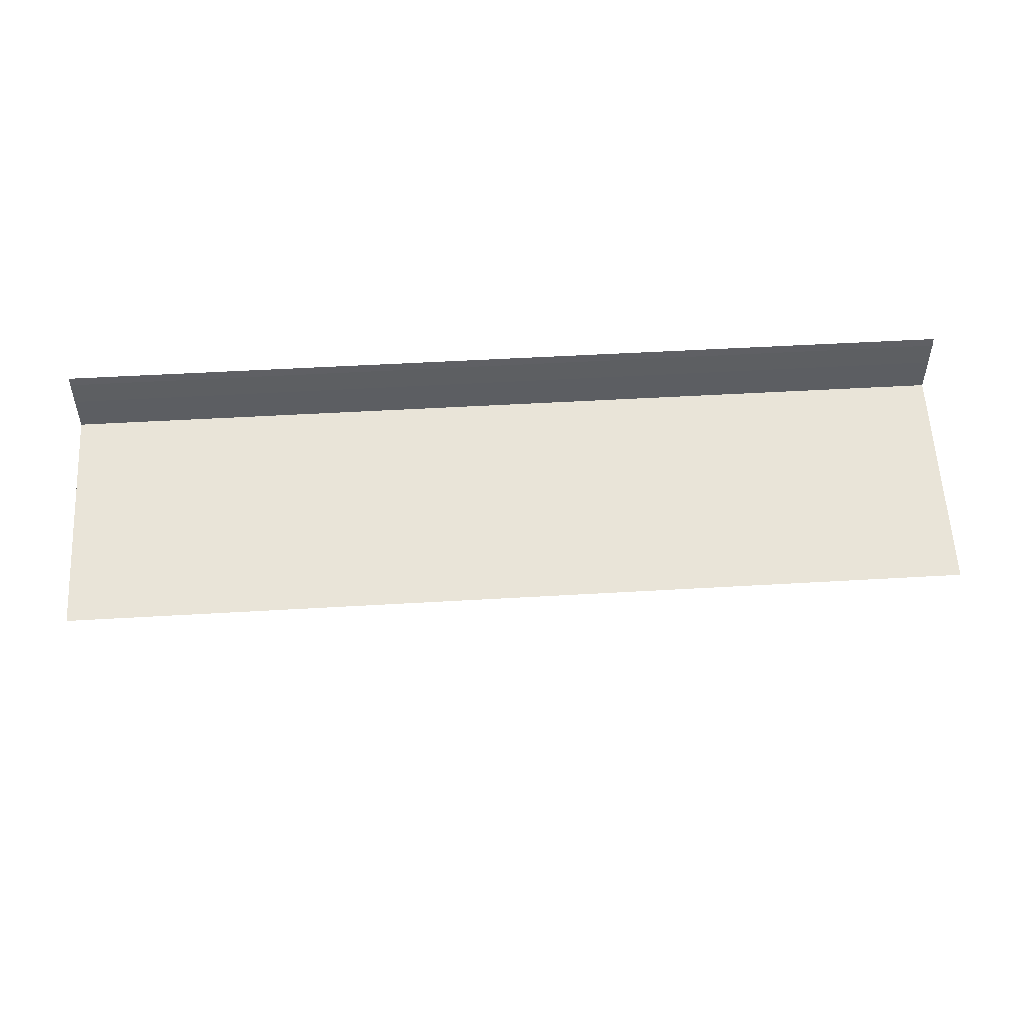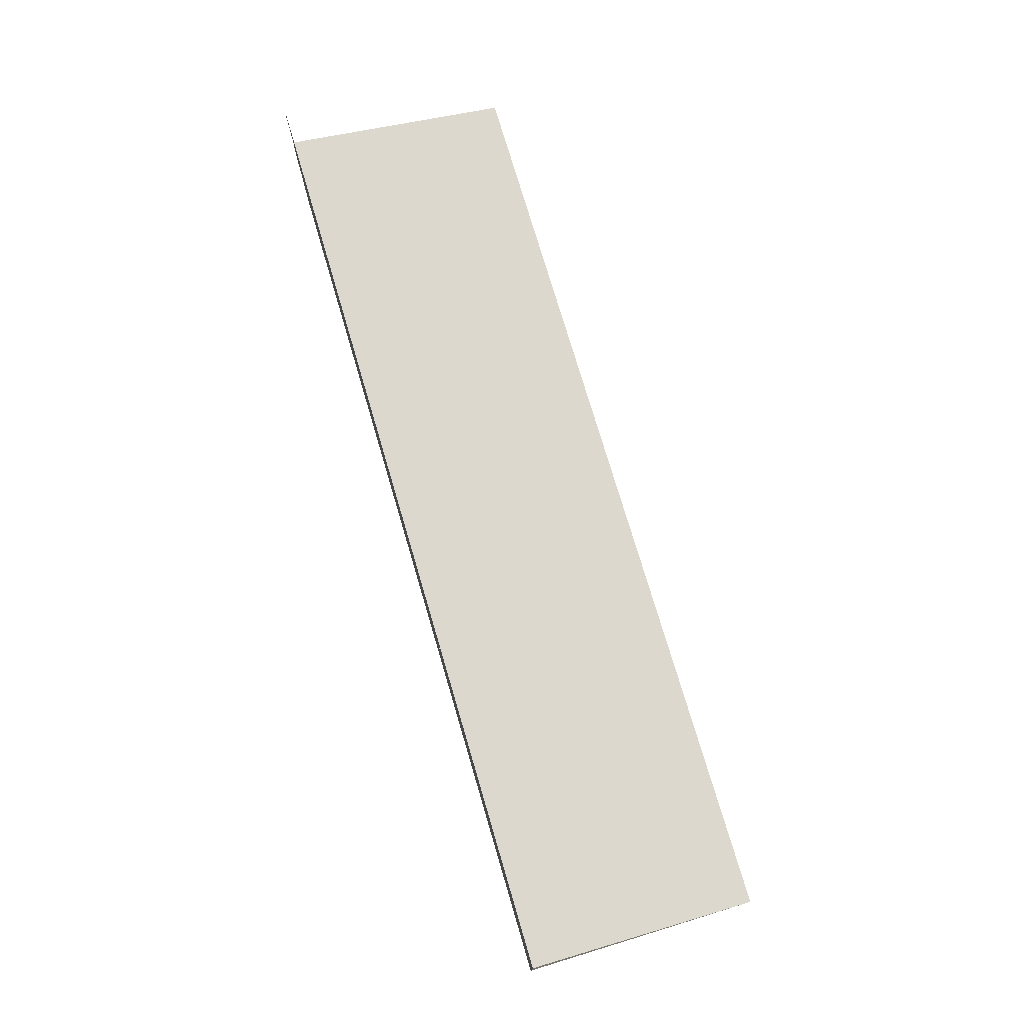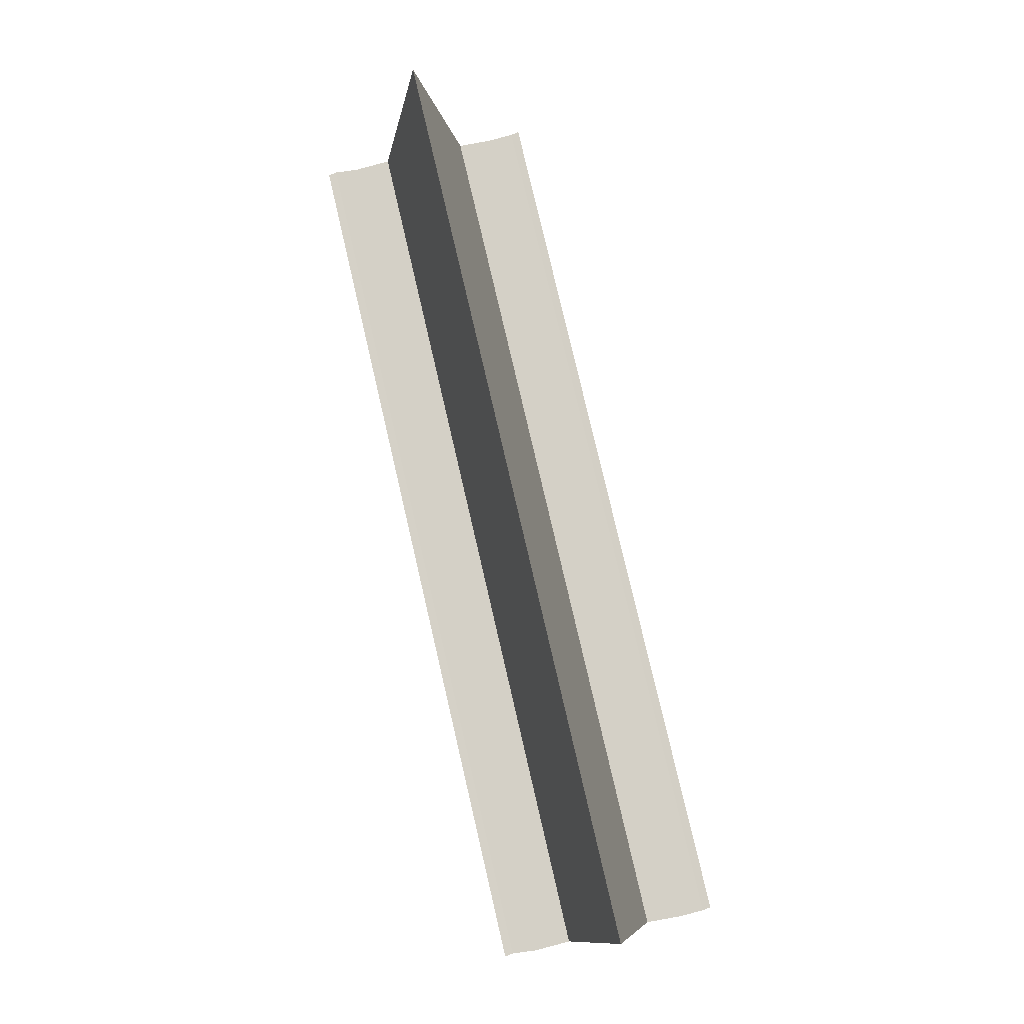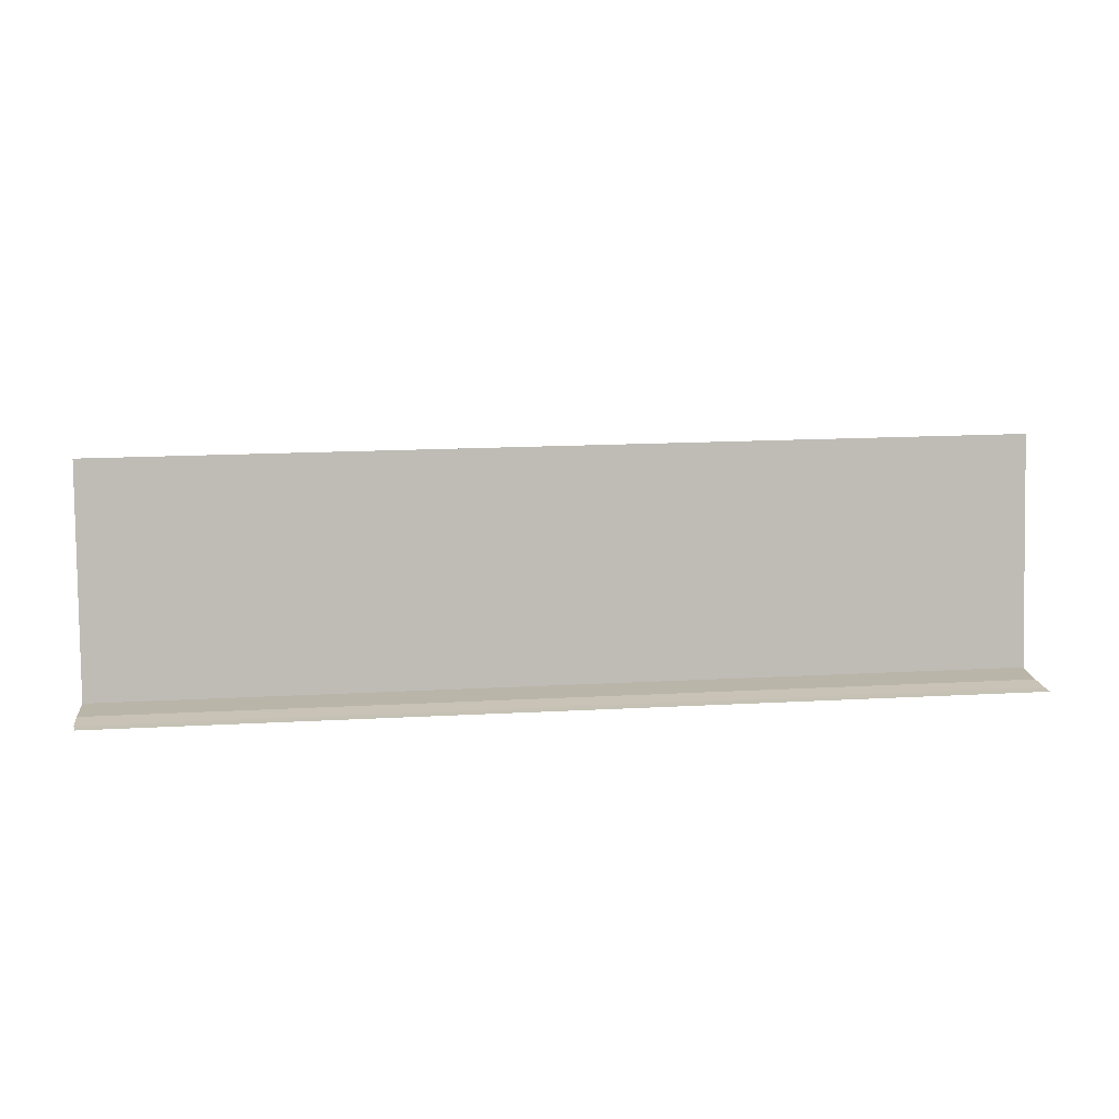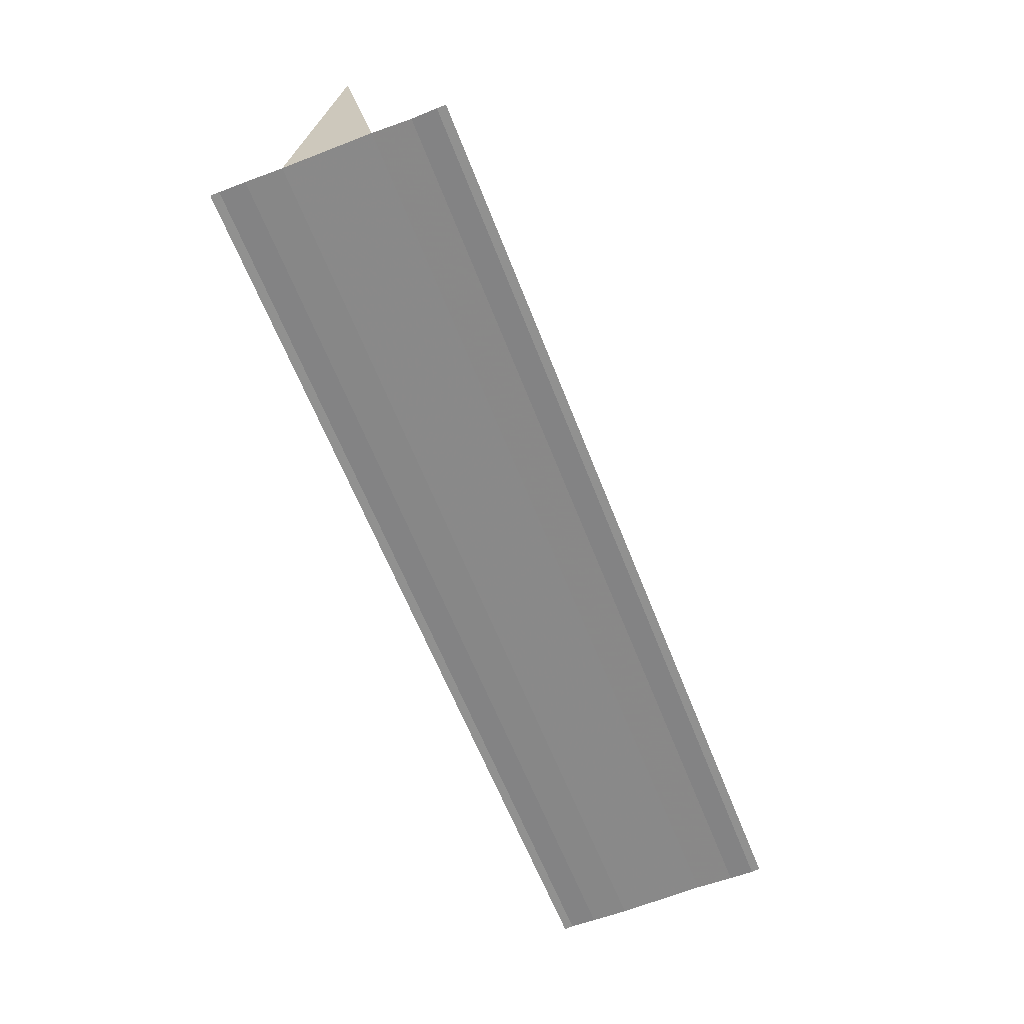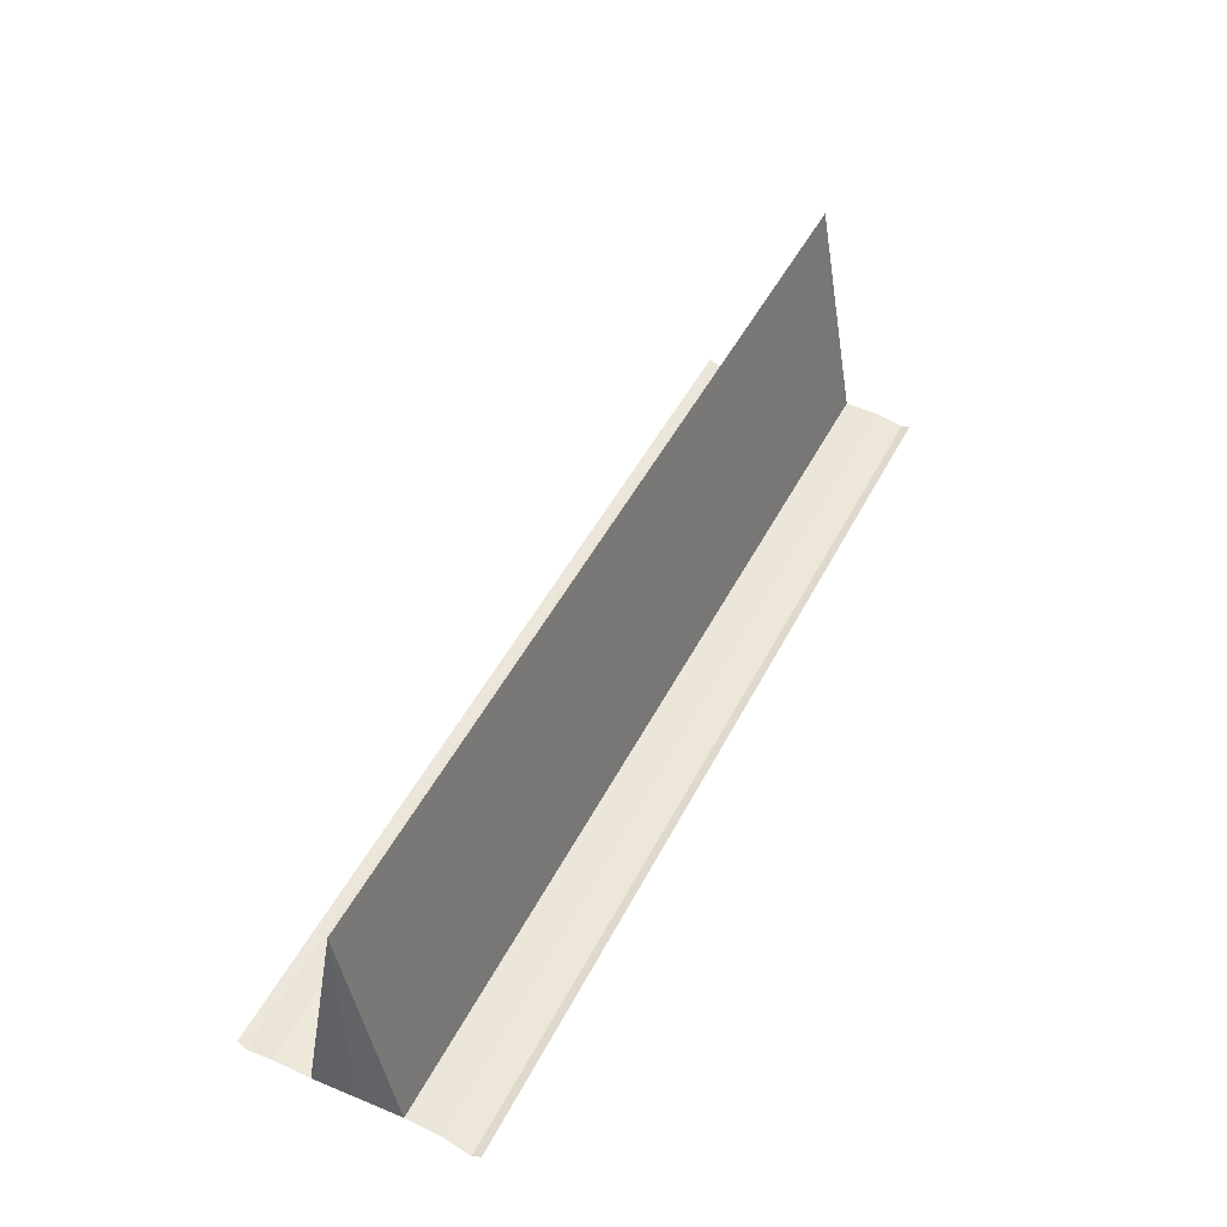
<metadata>
{"format":"obj","ext":"obj","renderer":"f3d","projection":"perspective","resolution":1024,"background":"white","views":[{"elev":50.0,"azim":176.3,"up":"+Z"},{"elev":75.5,"azim":73.4,"up":"+Z"},{"elev":79.2,"azim":76.9,"up":"+Y"},{"elev":16.8,"azim":174.0,"up":"+Y"},{"elev":-62.3,"azim":-68.7,"up":"+Y"},{"elev":49.5,"azim":-63.3,"up":"+Y"}]}
</metadata>
<code>
o 3508
v 2166 1871 7.413
v 2166 1871 7.415
v 2166 1871 7.413
v 2166 1871 7.415
v 2166 1871 7.415
v 2166 1871 7.417
v 2166 1871 7.417
v 2166 1871 7.418
v 2166 1871 7.418
v 2166 1871 7.418
v 2166 1871 7.418
v 2166 1871 7.418
v 2166 1871 7.413
v 2166 1871 7.413
v 2166 1871 7.413
v 2166 1871 7.411
v 2166 1871 7.411
v 2166 1871 7.411
v 2166 1871 7.409
v 2166 1871 7.415
v 2166 1871 7.413
v 2166 1871 7.409
v 2166 1871 7.408
v 2166 1871 7.411
v 2166 1871 7.408
v 2166 1871 7.408
v 2166 1871 7.413
v 2166 1871 7.413
v 2166 1871 7.415
v 2166 1871 7.417
v 2166 1871 7.415
v 2166 1871 7.413
v 2166 1871 7.413
v 2166 1871 7.411
v 2166 1871 7.417
v 2166 1871 7.417
v 2166 1871 7.418
v 2166 1871 7.418
v 2166 1871 7.418
v 2166 1871 7.418
v 2166 1871 7.418
v 2166 1871 7.411
v 2166 1871 7.413
v 2166 1871 7.411
v 2166 1871 7.413
v 2166 1871 7.409
v 2166 1871 7.409
v 2166 1871 7.409
v 2166 1871 7.408
v 2166 1871 7.408
v 2166 1871 7.408
v 2166 1871 7.408
v 2166 1871 7.408
v 2166 1871 7.408
v 2166 1871 7.408
f 1 2 3
f 3 4 5
f 6 4 5
f 7 2 6
f 7 8 6
f 9 8 10
f 6 11 12
f 10 11 12
f 13 14 5
f 15 16 14
f 13 17 18
f 19 17 18
f 20 21 13
f 22 23 19
f 22 24 19
f 25 23 26
f 27 24 28
f 29 27 20
f 29 30 20
f 27 31 32
f 33 32 34
f 20 35 36
f 37 35 36
f 38 30 37
f 38 39 37
f 37 40 41
f 42 32 43
f 44 45 42
f 44 46 42
f 42 47 48
f 49 47 48
f 50 46 49
f 50 51 49
f 49 52 53
f 19 54 55
f 26 54 55

</code>
